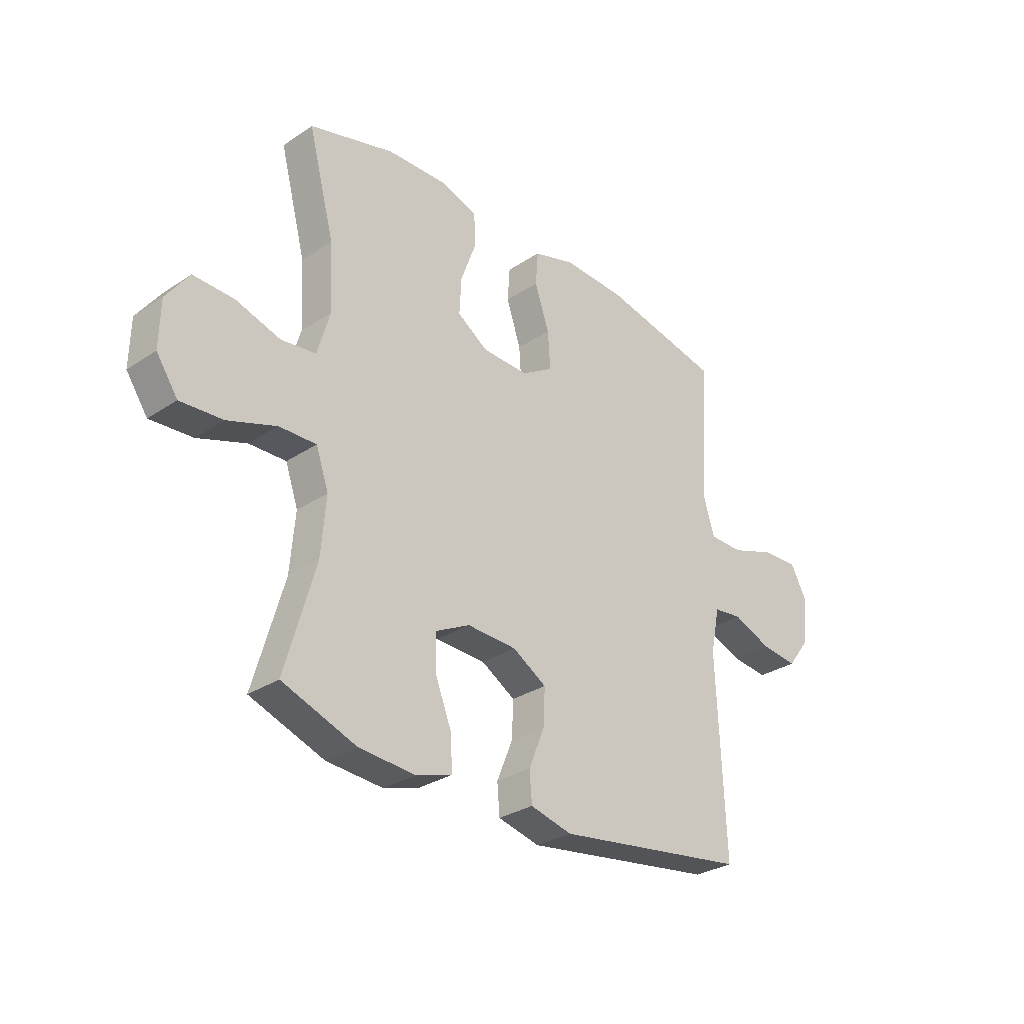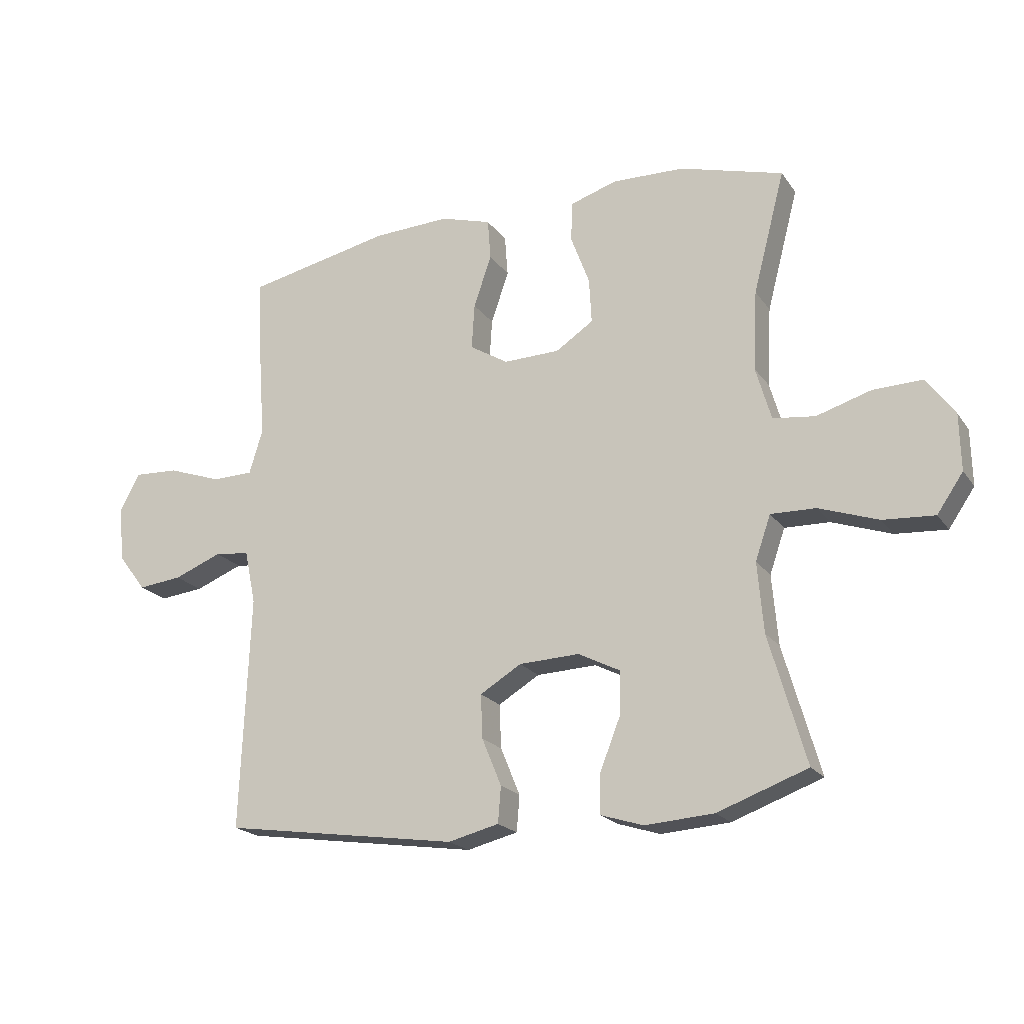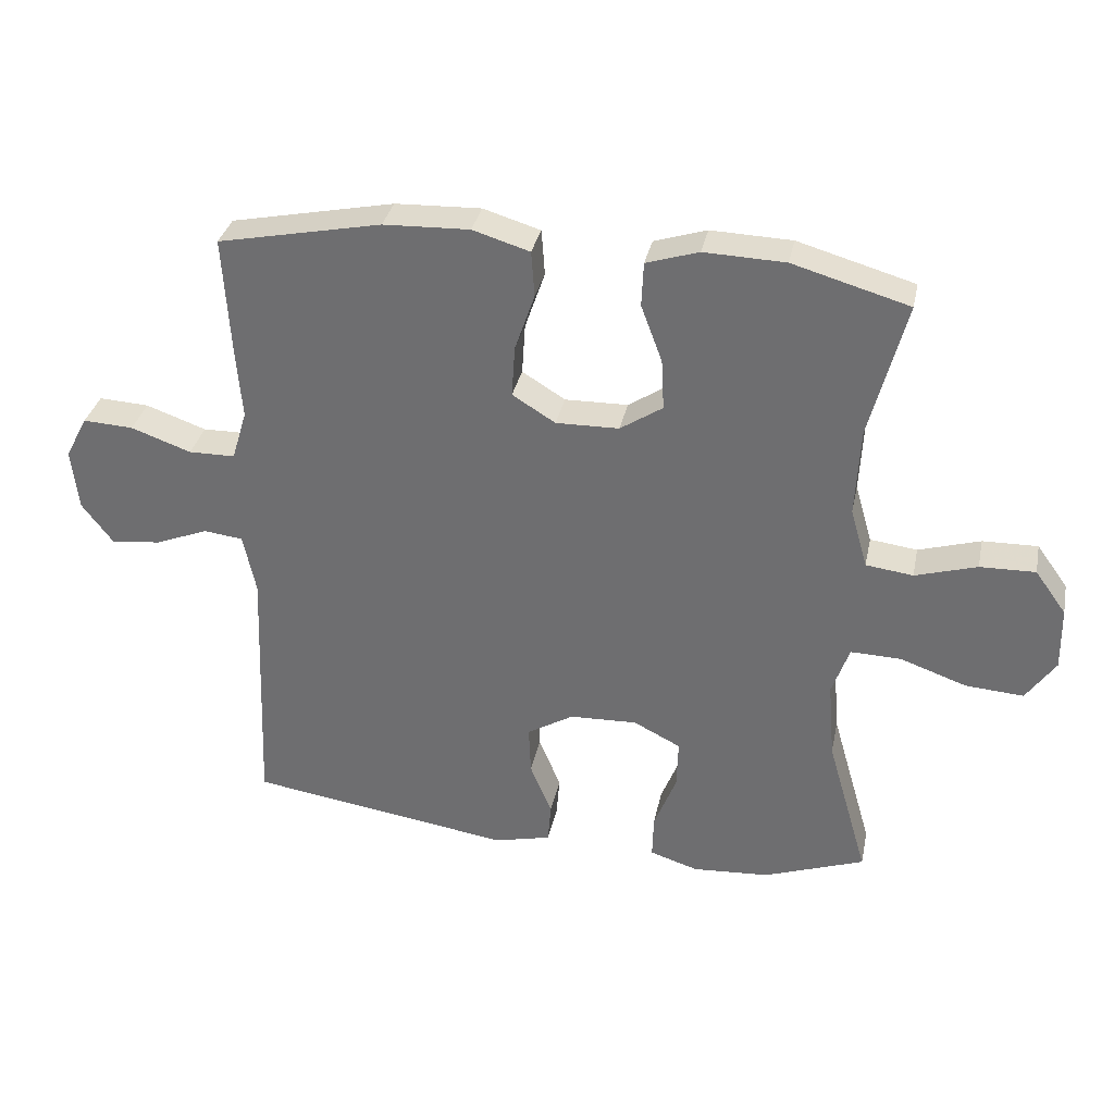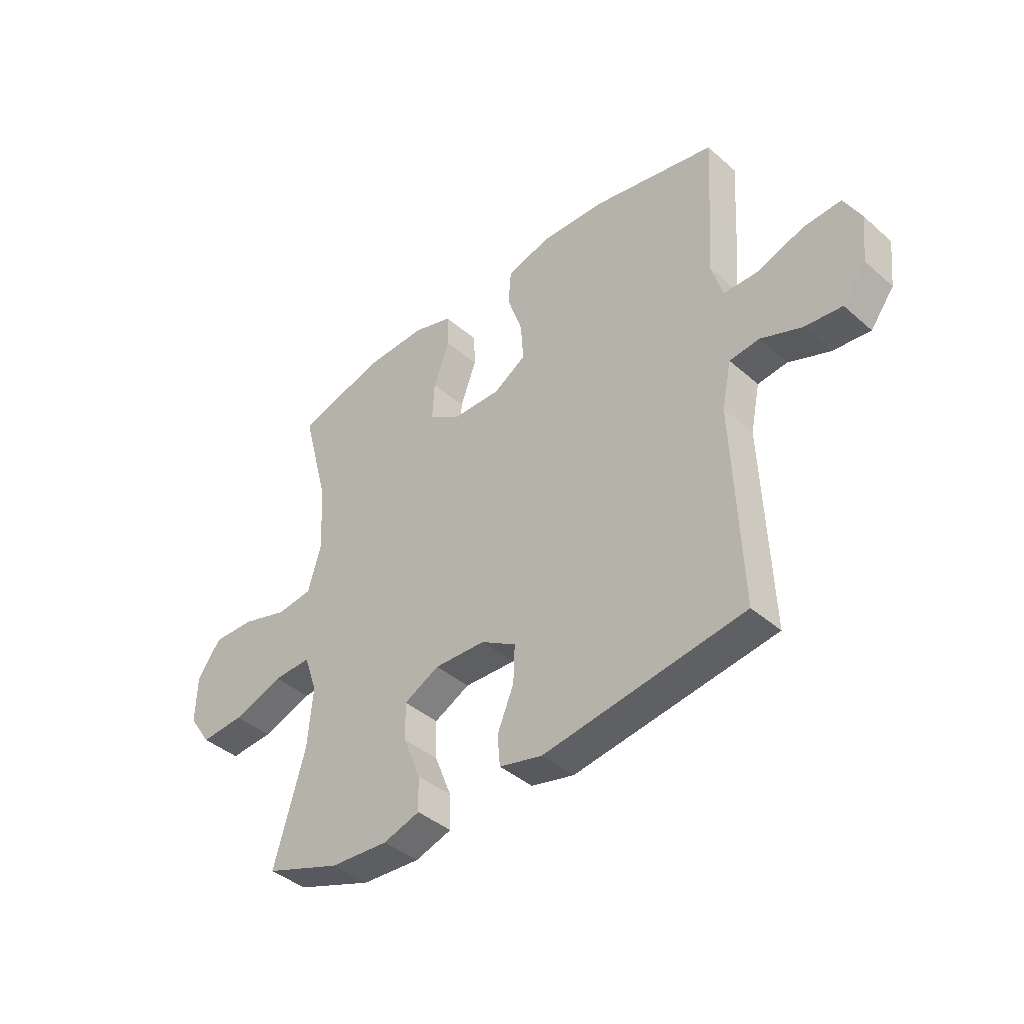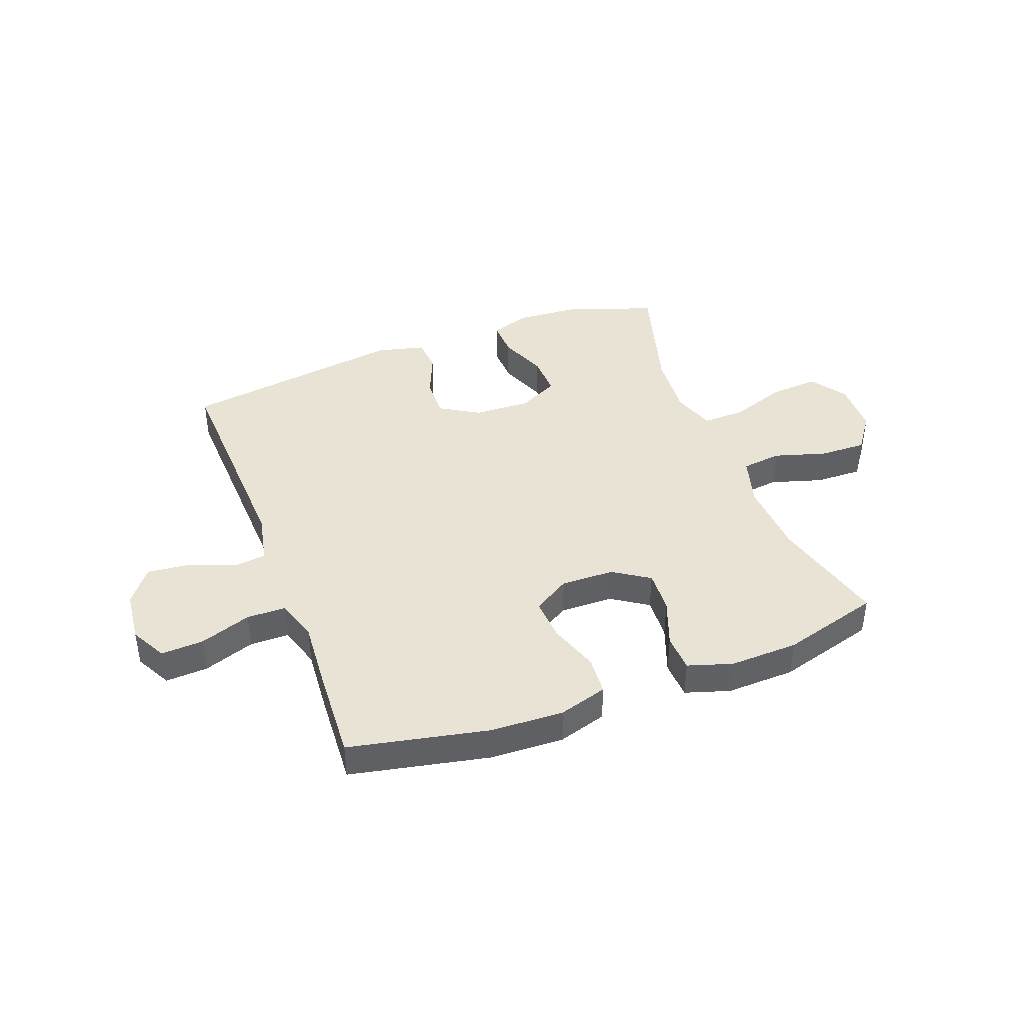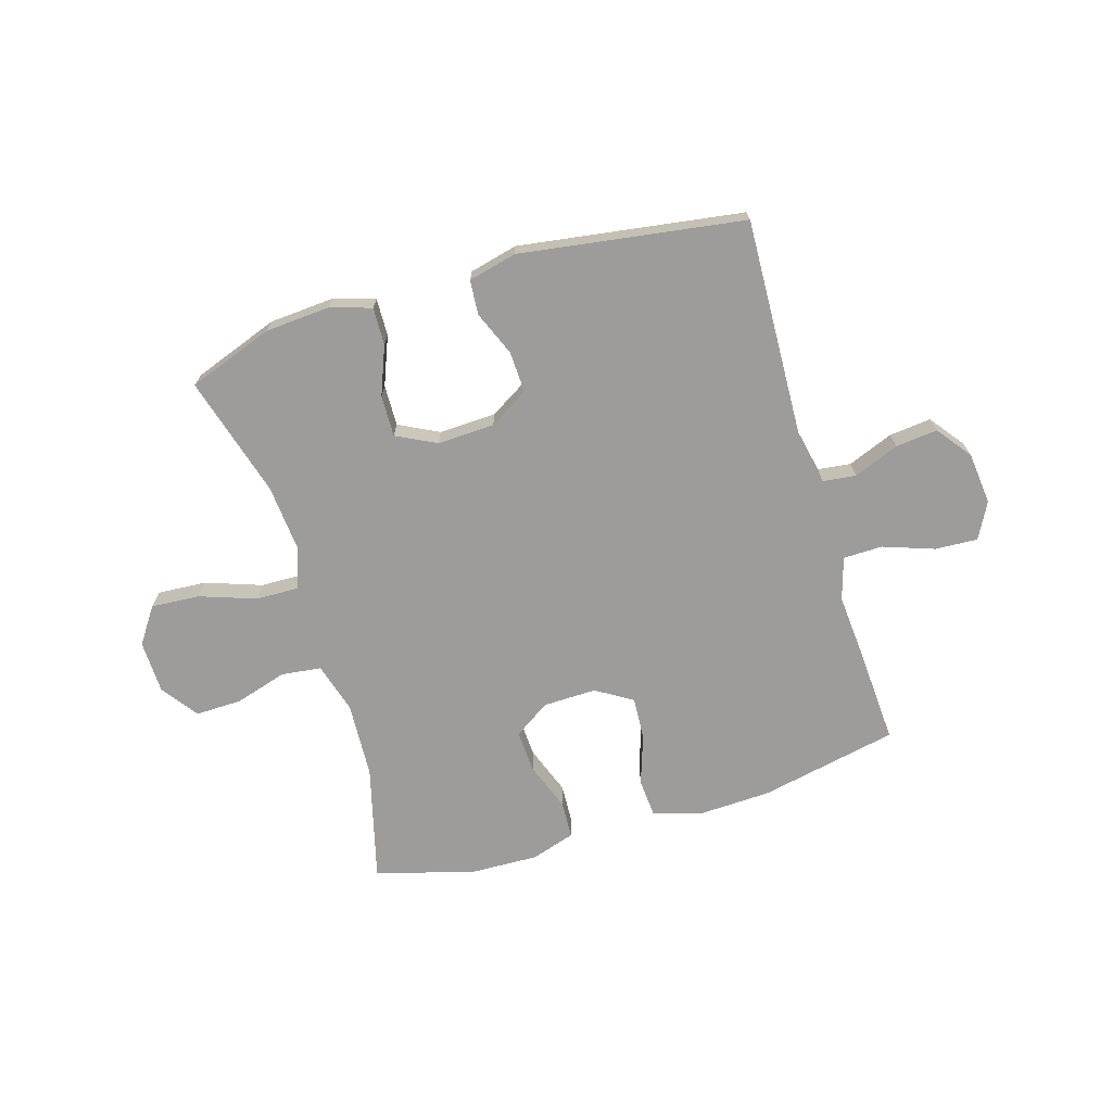
<metadata>
{"format":"obj","ext":"obj","renderer":"f3d","projection":"perspective","resolution":1024,"background":"white","views":[{"elev":-30.0,"azim":134.0,"up":"+Z"},{"elev":-20.3,"azim":25.1,"up":"+Z"},{"elev":33.7,"azim":11.7,"up":"+Z"},{"elev":-41.1,"azim":-136.5,"up":"+Z"},{"elev":41.3,"azim":-20.6,"up":"+Y"},{"elev":-70.1,"azim":-163.2,"up":"+Y"}]}
</metadata>
<code>
v 0.5 0.07 -0.5
v 0.348 0.07 -0.555
v 0.232 0.07 -0.563
v 0.159 0.07 -0.54
v 0.161 0.07 -0.473
v 0.195 0.07 -0.387
v 0.197 0.07 -0.313
v 0.126 0.07 -0.277
v 0.024 0.07 -0.281
v -0.046 0.07 -0.323
v -0.043 0.07 -0.397
v -0.01 0.07 -0.477
v -0.015 0.07 -0.538
v -0.101 0.07 -0.559
v -0.5 0.07 -0.5
v -0.484 0.07 -0.105
v -0.503 0.07 -0.014
v -0.562 0.07 -0.007
v -0.643 0.07 -0.039
v -0.718 0.07 -0.047
v -0.765 0.07 0.015
v -0.775 0.07 0.108
v -0.741 0.07 0.172
v -0.665 0.07 0.168
v -0.574 0.07 0.136
v -0.504 0.07 0.137
v -0.481 0.07 0.213
v -0.49 0.07 0.33
v -0.5 0.07 0.5
v -0.253 0.07 0.551
v -0.123 0.07 0.556
v -0.037 0.07 0.53
v -0.032 0.07 0.461
v -0.062 0.07 0.373
v -0.067 0.07 0.296
v -0.002 0.07 0.256
v 0.093 0.07 0.258
v 0.157 0.07 0.3
v 0.153 0.07 0.376
v 0.121 0.07 0.462
v 0.124 0.07 0.529
v 0.203 0.07 0.554
v 0.325 0.07 0.55
v 0.5 0.07 0.5
v 0.446 0.07 0.294
v 0.439 0.07 0.159
v 0.465 0.07 0.069
v 0.536 0.07 0.06
v 0.629 0.07 0.088
v 0.712 0.07 0.09
v 0.759 0.07 0.025
v 0.761 0.07 -0.07
v 0.717 0.07 -0.134
v 0.63 0.07 -0.128
v 0.53 0.07 -0.093
v 0.454 0.07 -0.091
v 0.428 0.07 -0.166
v 0.438 0.07 -0.284
v 0.5 0 -0.5
v 0.348 0 -0.555
v 0.232 0 -0.563
v 0.159 0 -0.54
v 0.161 0 -0.473
v 0.195 0 -0.387
v 0.197 0 -0.313
v 0.126 0 -0.277
v 0.024 0 -0.281
v -0.046 0 -0.323
v -0.043 0 -0.397
v -0.01 0 -0.477
v -0.015 0 -0.538
v -0.101 0 -0.559
v -0.5 0 -0.5
v -0.484 0 -0.105
v -0.503 0 -0.014
v -0.562 0 -0.007
v -0.643 0 -0.039
v -0.718 0 -0.047
v -0.765 0 0.015
v -0.775 0 0.108
v -0.741 0 0.172
v -0.665 0 0.168
v -0.574 0 0.136
v -0.504 0 0.137
v -0.481 0 0.213
v -0.49 0 0.33
v -0.5 0 0.5
v -0.253 0 0.551
v -0.123 0 0.556
v -0.037 0 0.53
v -0.032 0 0.461
v -0.062 0 0.373
v -0.067 0 0.296
v -0.002 0 0.256
v 0.093 0 0.258
v 0.157 0 0.3
v 0.153 0 0.376
v 0.121 0 0.462
v 0.124 0 0.529
v 0.203 0 0.554
v 0.325 0 0.55
v 0.5 0 0.5
v 0.446 0 0.294
v 0.439 0 0.159
v 0.465 0 0.069
v 0.536 0 0.06
v 0.629 0 0.088
v 0.712 0 0.09
v 0.759 0 0.025
v 0.761 0 -0.07
v 0.717 0 -0.134
v 0.63 0 -0.128
v 0.53 0 -0.093
v 0.454 0 -0.091
v 0.428 0 -0.166
v 0.438 0 -0.284
f 53 54 55
f 52 53 55
f 51 52 55
f 50 51 55
f 49 50 55
f 48 49 55
f 47 48 55 56
f 46 47 56 57
f 43 44 45
f 42 43 45
f 41 42 45
f 40 41 45
f 39 40 45
f 38 39 45 46
f 37 38 46 57
f 32 33 34
f 31 32 34
f 30 31 34
f 29 30 34
f 28 29 34
f 27 28 34
f 26 27 34 35
f 23 24 25
f 22 23 25
f 21 22 25
f 20 21 25
f 19 20 25
f 18 19 25
f 17 18 25 26
f 26 35 36
f 17 26 36
f 16 17 36
f 14 15 16
f 13 14 16
f 12 13 16
f 11 12 16
f 4 5 6
f 3 4 6
f 2 3 6
f 1 2 6
f 58 1 6
f 58 6 7
f 57 58 7 8
f 37 57 8 9
f 36 37 9 10
f 16 36 10
f 10 11 16
f 113 112 111
f 113 111 110
f 113 110 109
f 113 109 108
f 113 108 107
f 113 107 106
f 114 113 106 105
f 115 114 105 104
f 103 102 101
f 103 101 100
f 103 100 99
f 103 99 98
f 103 98 97
f 104 103 97 96
f 115 104 96 95
f 92 91 90
f 92 90 89
f 92 89 88
f 92 88 87
f 92 87 86
f 92 86 85
f 93 92 85 84
f 83 82 81
f 83 81 80
f 83 80 79
f 83 79 78
f 83 78 77
f 83 77 76
f 84 83 76 75
f 94 93 84
f 94 84 75
f 94 75 74
f 74 73 72
f 74 72 71
f 74 71 70
f 74 70 69
f 64 63 62
f 64 62 61
f 64 61 60
f 64 60 59
f 64 59 116
f 65 64 116
f 66 65 116 115
f 67 66 115 95
f 68 67 95 94
f 68 94 74
f 74 69 68
f 1 59 60 2
f 2 60 61 3
f 3 61 62 4
f 4 62 63 5
f 5 63 64 6
f 6 64 65 7
f 7 65 66 8
f 8 66 67 9
f 9 67 68 10
f 10 68 69 11
f 11 69 70 12
f 12 70 71 13
f 13 71 72 14
f 14 72 73 15
f 15 73 74 16
f 16 74 75 17
f 17 75 76 18
f 18 76 77 19
f 19 77 78 20
f 20 78 79 21
f 21 79 80 22
f 22 80 81 23
f 23 81 82 24
f 24 82 83 25
f 25 83 84 26
f 26 84 85 27
f 27 85 86 28
f 28 86 87 29
f 29 87 88 30
f 30 88 89 31
f 31 89 90 32
f 32 90 91 33
f 33 91 92 34
f 34 92 93 35
f 35 93 94 36
f 36 94 95 37
f 37 95 96 38
f 38 96 97 39
f 39 97 98 40
f 40 98 99 41
f 41 99 100 42
f 42 100 101 43
f 43 101 102 44
f 44 102 103 45
f 45 103 104 46
f 46 104 105 47
f 47 105 106 48
f 48 106 107 49
f 49 107 108 50
f 50 108 109 51
f 51 109 110 52
f 52 110 111 53
f 53 111 112 54
f 54 112 113 55
f 55 113 114 56
f 56 114 115 57
f 57 115 116 58
f 58 116 59 1

</code>
